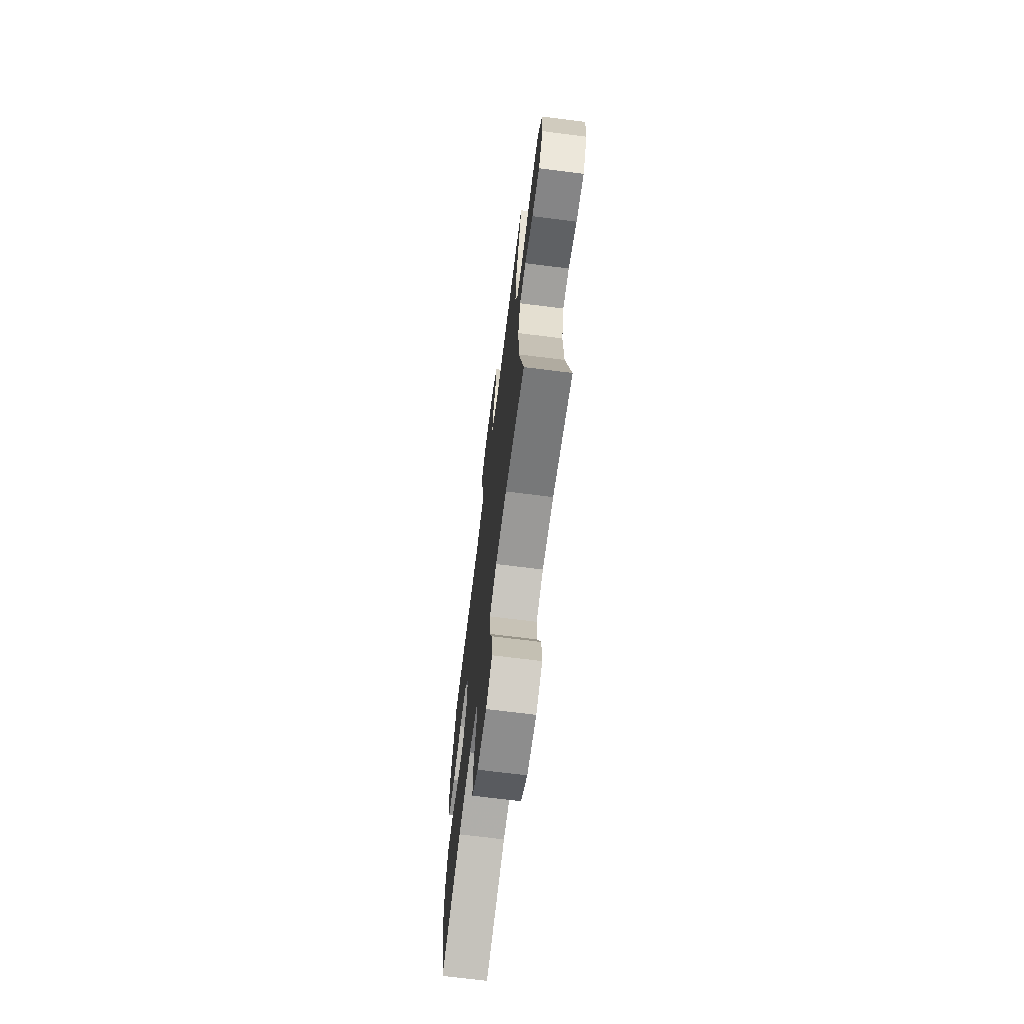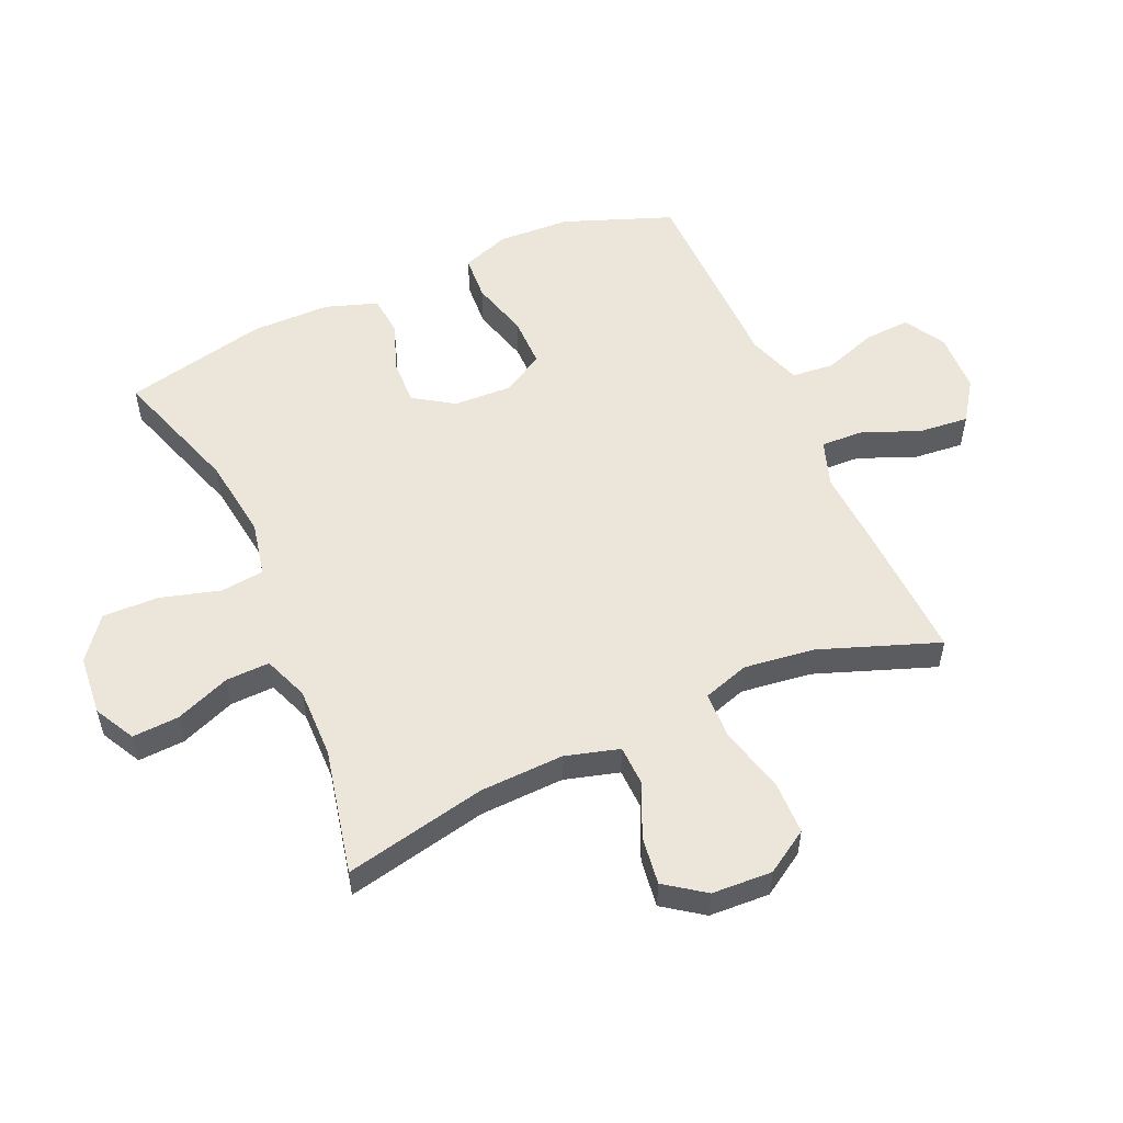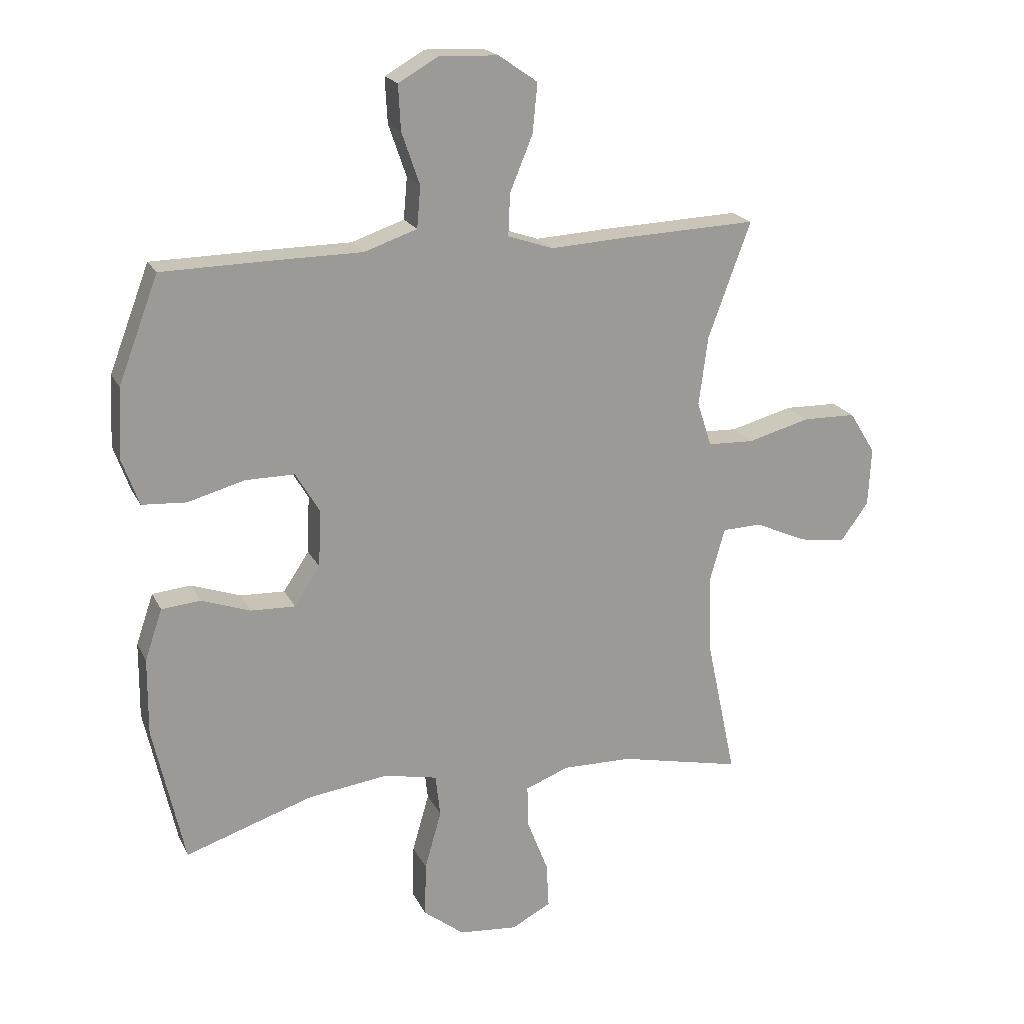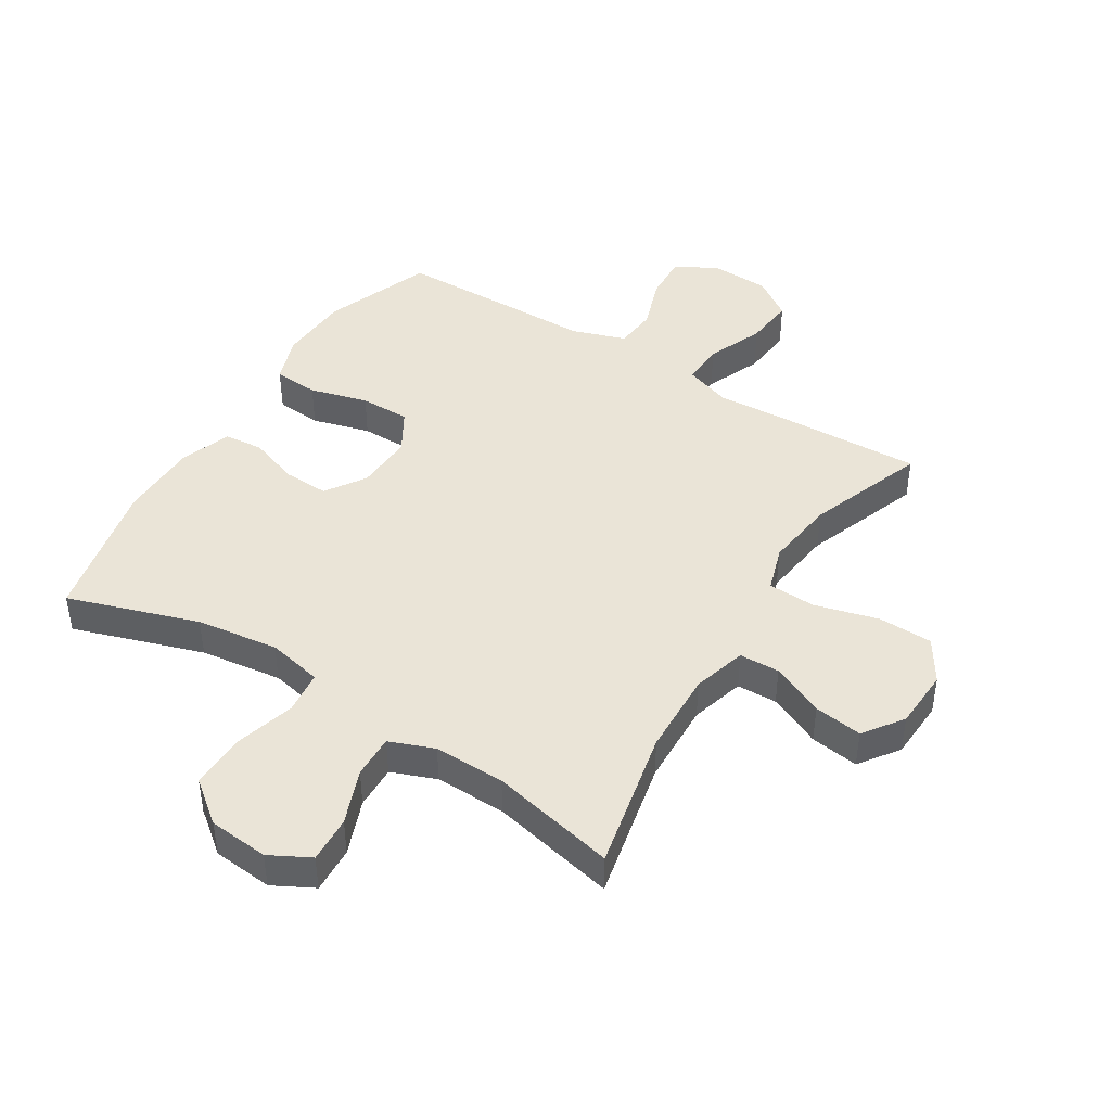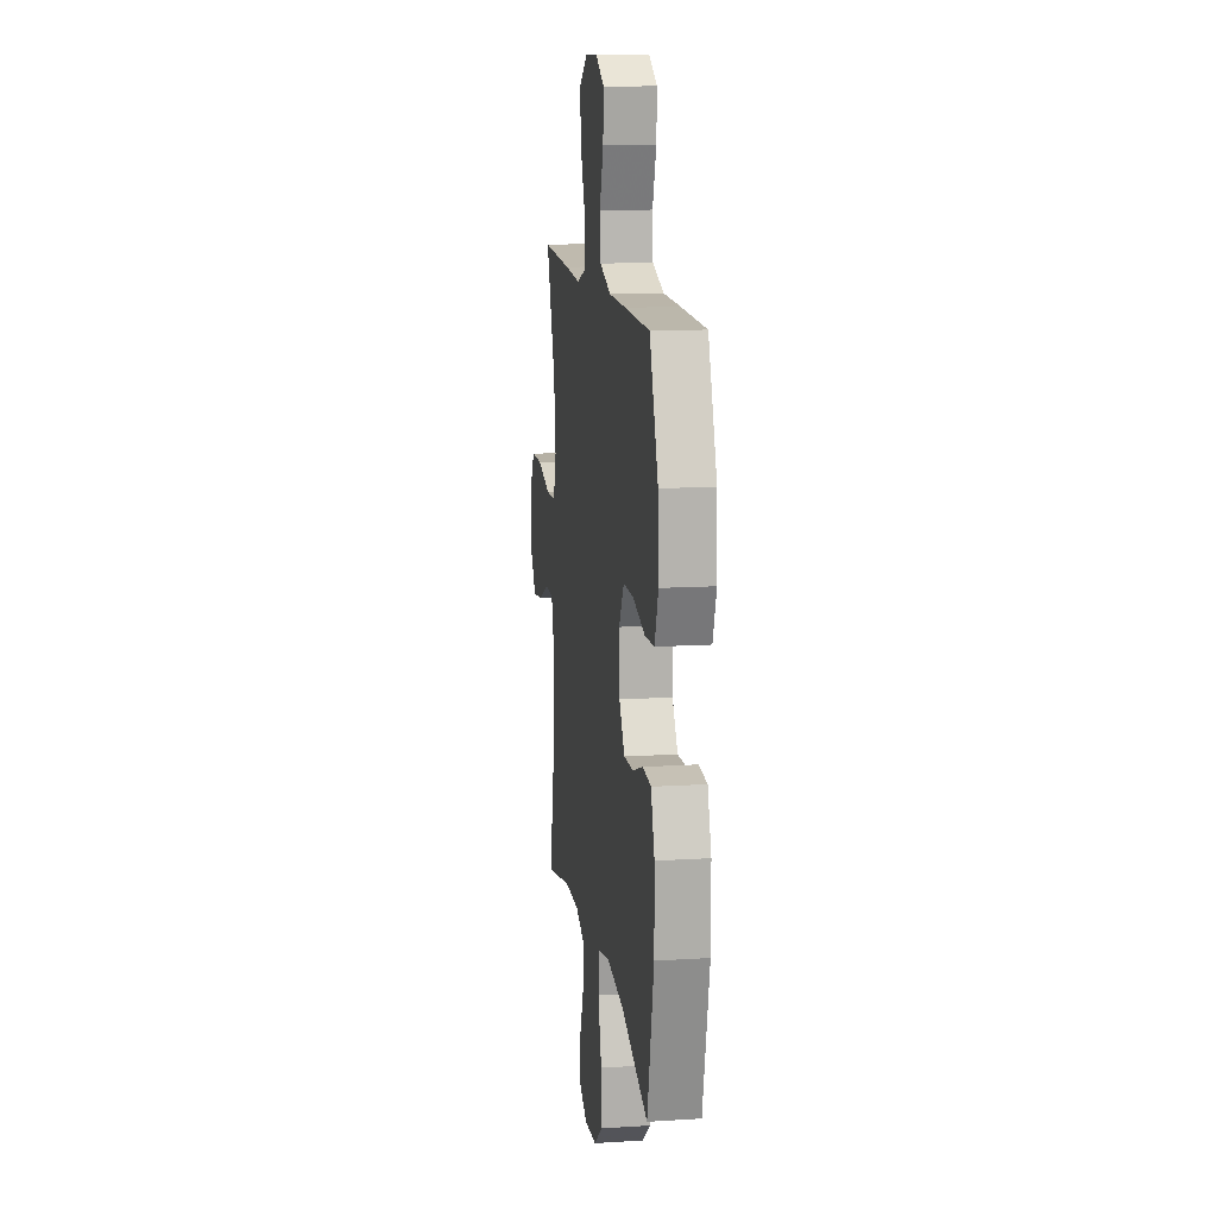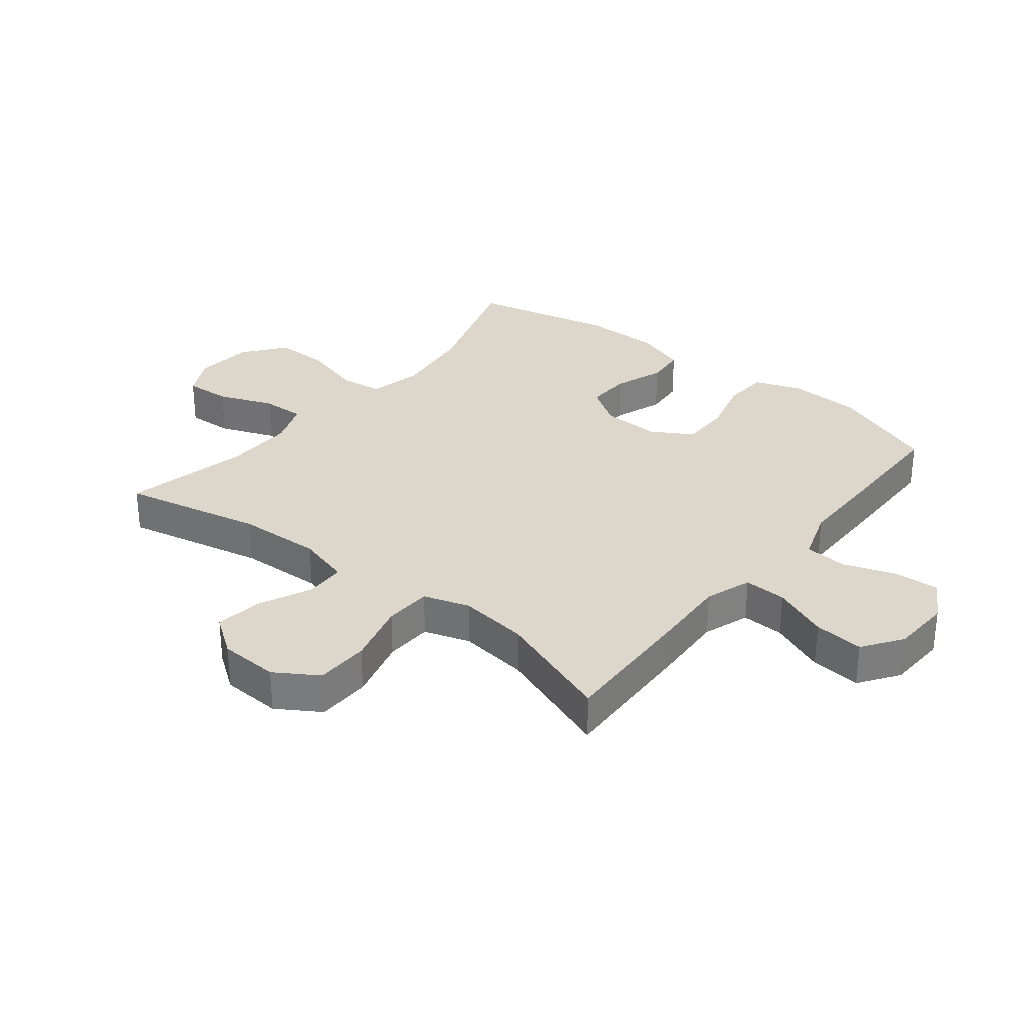
<metadata>
{"format":"obj","ext":"obj","renderer":"f3d","projection":"perspective","resolution":1024,"background":"white","views":[{"elev":-69.9,"azim":-97.2,"up":"+Z"},{"elev":54.3,"azim":-114.0,"up":"+Y"},{"elev":20.0,"azim":160.0,"up":"+Z"},{"elev":43.9,"azim":-148.1,"up":"+Y"},{"elev":13.3,"azim":81.9,"up":"+Z"},{"elev":30.8,"azim":-51.5,"up":"+Y"}]}
</metadata>
<code>
v -0.5 0.07 0.5
v -0.269 0.07 0.491
v -0.147 0.07 0.484
v -0.071 0.07 0.51
v -0.074 0.07 0.58
v -0.112 0.07 0.672
v -0.12 0.07 0.754
v -0.055 0.07 0.799
v 0.043 0.07 0.803
v 0.11 0.07 0.765
v 0.106 0.07 0.69
v 0.076 0.07 0.603
v 0.082 0.07 0.534
v 0.17 0.07 0.504
v 0.303 0.07 0.503
v 0.5 0.07 0.5
v 0.567 0.07 0.324
v 0.573 0.07 0.206
v 0.545 0.07 0.128
v 0.471 0.07 0.123
v 0.376 0.07 0.149
v 0.294 0.07 0.149
v 0.254 0.07 0.082
v 0.258 0.07 -0.014
v 0.301 0.07 -0.079
v 0.375 0.07 -0.076
v 0.457 0.07 -0.047
v 0.522 0.07 -0.053
v 0.551 0.07 -0.138
v 0.552 0.07 -0.266
v 0.5 0.07 -0.5
v 0.287 0.07 -0.43
v 0.153 0.07 -0.412
v 0.063 0.07 -0.431
v 0.055 0.07 -0.502
v 0.083 0.07 -0.6
v 0.085 0.07 -0.691
v 0.017 0.07 -0.744
v -0.081 0.07 -0.753
v -0.147 0.07 -0.718
v -0.143 0.07 -0.642
v -0.108 0.07 -0.552
v -0.106 0.07 -0.481
v -0.179 0.07 -0.453
v -0.295 0.07 -0.455
v -0.5 0.07 -0.5
v -0.451 0.07 -0.269
v -0.446 0.07 -0.132
v -0.471 0.07 -0.044
v -0.537 0.07 -0.042
v -0.623 0.07 -0.081
v -0.702 0.07 -0.092
v -0.748 0.07 -0.028
v -0.753 0.07 0.07
v -0.709 0.07 0.14
v -0.62 0.07 0.142
v -0.516 0.07 0.114
v -0.438 0.07 0.117
v -0.414 0.07 0.192
v -0.429 0.07 0.307
v -0.5 0 0.5
v -0.269 0 0.491
v -0.147 0 0.484
v -0.071 0 0.51
v -0.074 0 0.58
v -0.112 0 0.672
v -0.12 0 0.754
v -0.055 0 0.799
v 0.043 0 0.803
v 0.11 0 0.765
v 0.106 0 0.69
v 0.076 0 0.603
v 0.082 0 0.534
v 0.17 0 0.504
v 0.303 0 0.503
v 0.5 0 0.5
v 0.567 0 0.324
v 0.573 0 0.206
v 0.545 0 0.128
v 0.471 0 0.123
v 0.376 0 0.149
v 0.294 0 0.149
v 0.254 0 0.082
v 0.258 0 -0.014
v 0.301 0 -0.079
v 0.375 0 -0.076
v 0.457 0 -0.047
v 0.522 0 -0.053
v 0.551 0 -0.138
v 0.552 0 -0.266
v 0.5 0 -0.5
v 0.287 0 -0.43
v 0.153 0 -0.412
v 0.063 0 -0.431
v 0.055 0 -0.502
v 0.083 0 -0.6
v 0.085 0 -0.691
v 0.017 0 -0.744
v -0.081 0 -0.753
v -0.147 0 -0.718
v -0.143 0 -0.642
v -0.108 0 -0.552
v -0.106 0 -0.481
v -0.179 0 -0.453
v -0.295 0 -0.455
v -0.5 0 -0.5
v -0.451 0 -0.269
v -0.446 0 -0.132
v -0.471 0 -0.044
v -0.537 0 -0.042
v -0.623 0 -0.081
v -0.702 0 -0.092
v -0.748 0 -0.028
v -0.753 0 0.07
v -0.709 0 0.14
v -0.62 0 0.142
v -0.516 0 0.114
v -0.438 0 0.117
v -0.414 0 0.192
v -0.429 0 0.307
f 55 56 57
f 54 55 57
f 53 54 57
f 52 53 57
f 51 52 57
f 50 51 57
f 49 50 57 58
f 48 49 58 59
f 45 46 47
f 47 48 59
f 45 47 59
f 44 45 59
f 40 41 42
f 39 40 42
f 38 39 42
f 37 38 42
f 36 37 42
f 35 36 42
f 34 35 42 43
f 30 31 32
f 29 30 32
f 28 29 32
f 27 28 32
f 26 27 32
f 25 26 32 33
f 24 25 33 34
f 19 20 21
f 18 19 21
f 17 18 21
f 16 17 21
f 15 16 21
f 14 15 21
f 13 14 21 22
f 10 11 12
f 9 10 12
f 8 9 12
f 7 8 12
f 6 7 12
f 5 6 12
f 4 5 12 13
f 13 22 23
f 4 13 23
f 3 4 23
f 24 34 43
f 23 24 43
f 3 23 43
f 2 3 43
f 1 2 43
f 60 1 43
f 43 44 59 60
f 117 116 115
f 117 115 114
f 117 114 113
f 117 113 112
f 117 112 111
f 117 111 110
f 118 117 110 109
f 119 118 109 108
f 107 106 105
f 119 108 107
f 119 107 105
f 119 105 104
f 102 101 100
f 102 100 99
f 102 99 98
f 102 98 97
f 102 97 96
f 102 96 95
f 103 102 95 94
f 92 91 90
f 92 90 89
f 92 89 88
f 92 88 87
f 92 87 86
f 93 92 86 85
f 94 93 85 84
f 81 80 79
f 81 79 78
f 81 78 77
f 81 77 76
f 81 76 75
f 81 75 74
f 82 81 74 73
f 72 71 70
f 72 70 69
f 72 69 68
f 72 68 67
f 72 67 66
f 72 66 65
f 73 72 65 64
f 83 82 73
f 83 73 64
f 83 64 63
f 103 94 84
f 103 84 83
f 103 83 63
f 103 63 62
f 103 62 61
f 103 61 120
f 120 119 104 103
f 1 61 62 2
f 2 62 63 3
f 3 63 64 4
f 4 64 65 5
f 5 65 66 6
f 6 66 67 7
f 7 67 68 8
f 8 68 69 9
f 9 69 70 10
f 10 70 71 11
f 11 71 72 12
f 12 72 73 13
f 13 73 74 14
f 14 74 75 15
f 15 75 76 16
f 16 76 77 17
f 17 77 78 18
f 18 78 79 19
f 19 79 80 20
f 20 80 81 21
f 21 81 82 22
f 22 82 83 23
f 23 83 84 24
f 24 84 85 25
f 25 85 86 26
f 26 86 87 27
f 27 87 88 28
f 28 88 89 29
f 29 89 90 30
f 30 90 91 31
f 31 91 92 32
f 32 92 93 33
f 33 93 94 34
f 34 94 95 35
f 35 95 96 36
f 36 96 97 37
f 37 97 98 38
f 38 98 99 39
f 39 99 100 40
f 40 100 101 41
f 41 101 102 42
f 42 102 103 43
f 43 103 104 44
f 44 104 105 45
f 45 105 106 46
f 46 106 107 47
f 47 107 108 48
f 48 108 109 49
f 49 109 110 50
f 50 110 111 51
f 51 111 112 52
f 52 112 113 53
f 53 113 114 54
f 54 114 115 55
f 55 115 116 56
f 56 116 117 57
f 57 117 118 58
f 58 118 119 59
f 59 119 120 60
f 60 120 61 1

</code>
